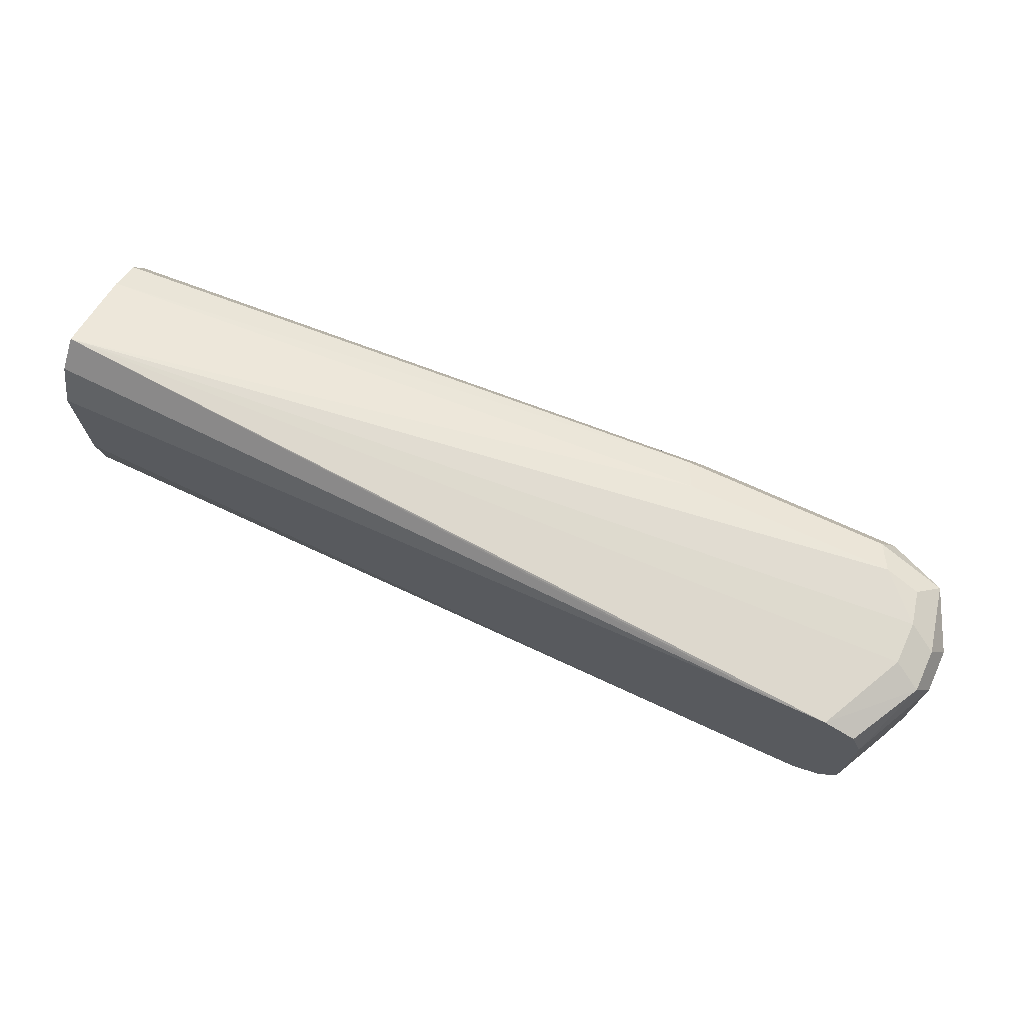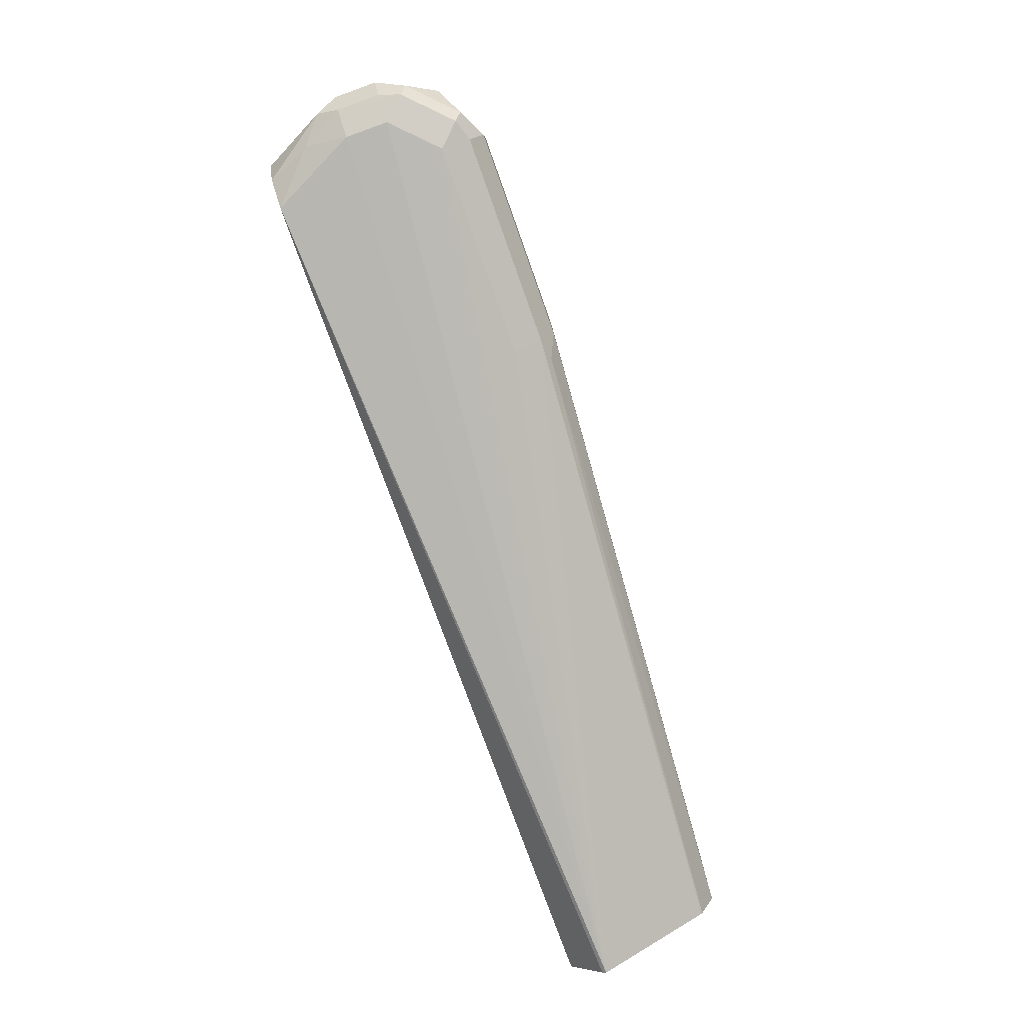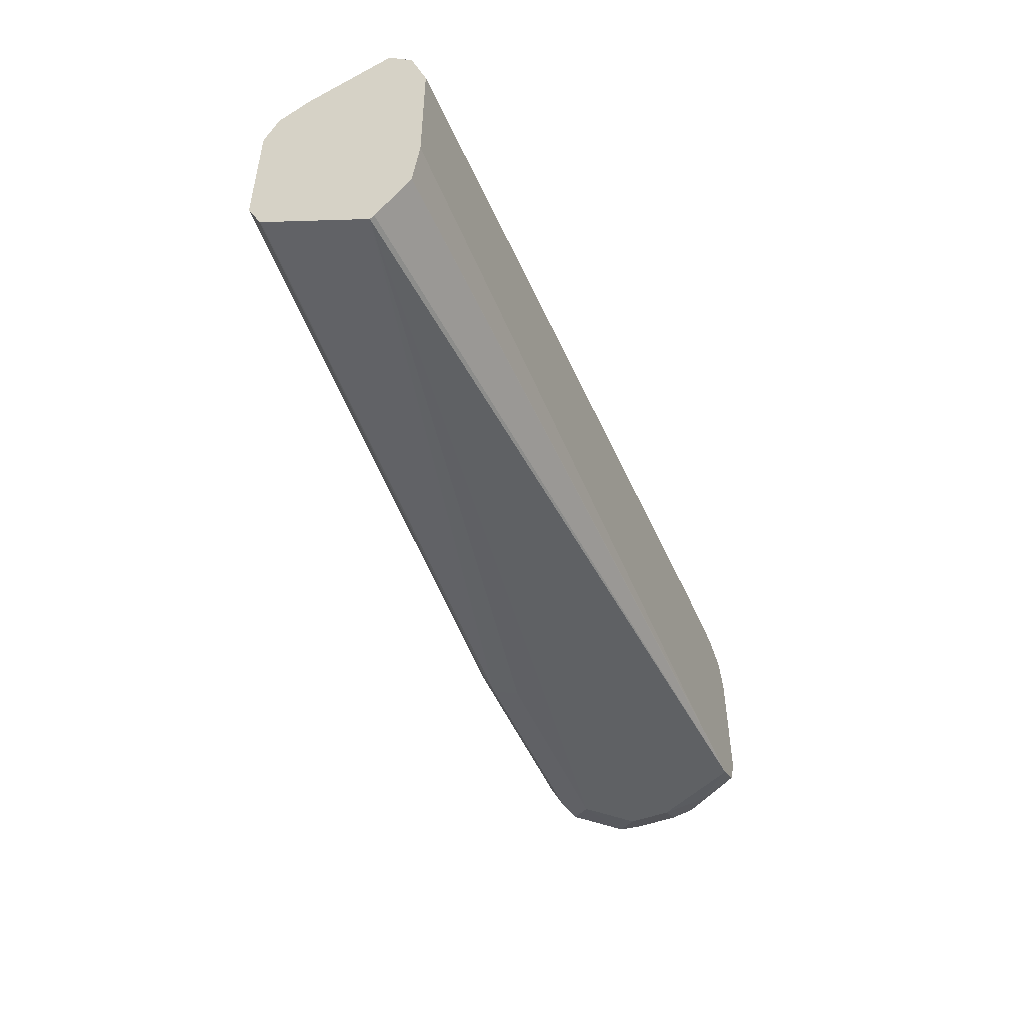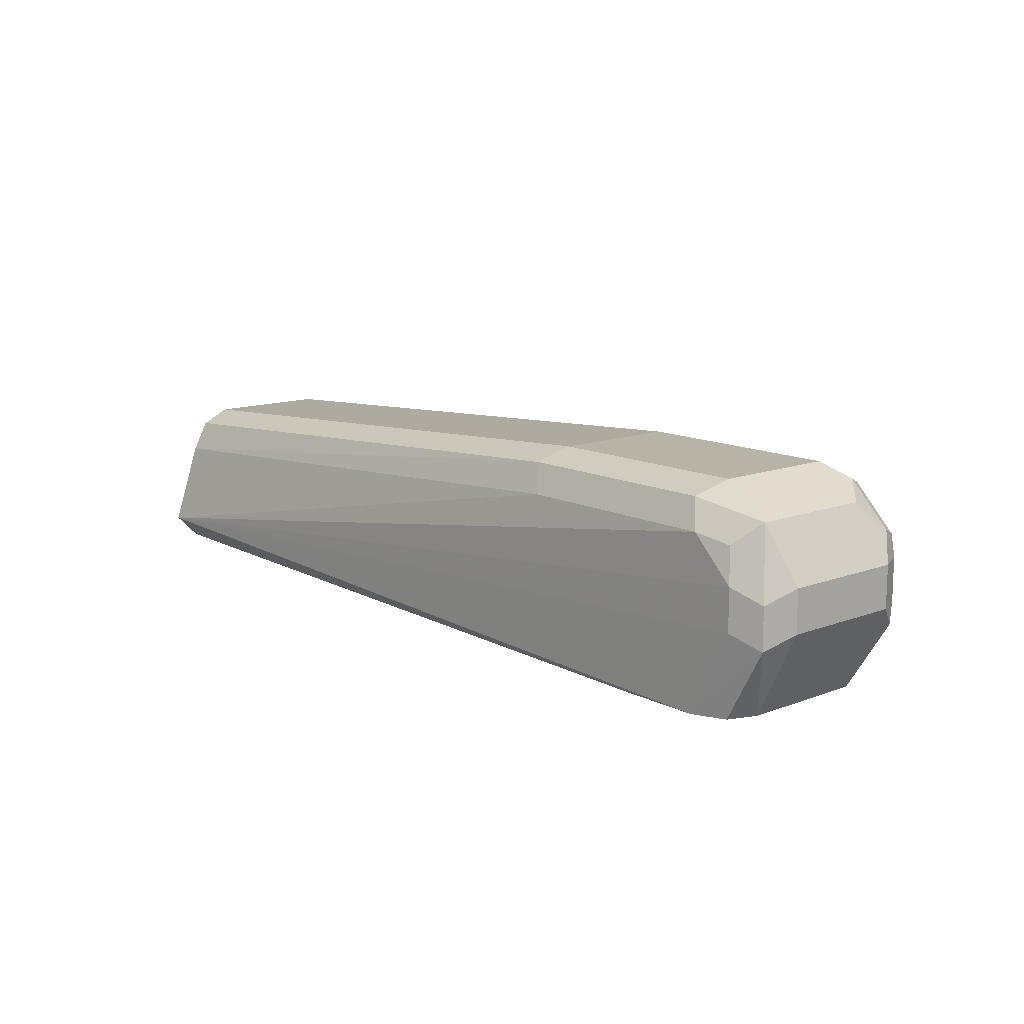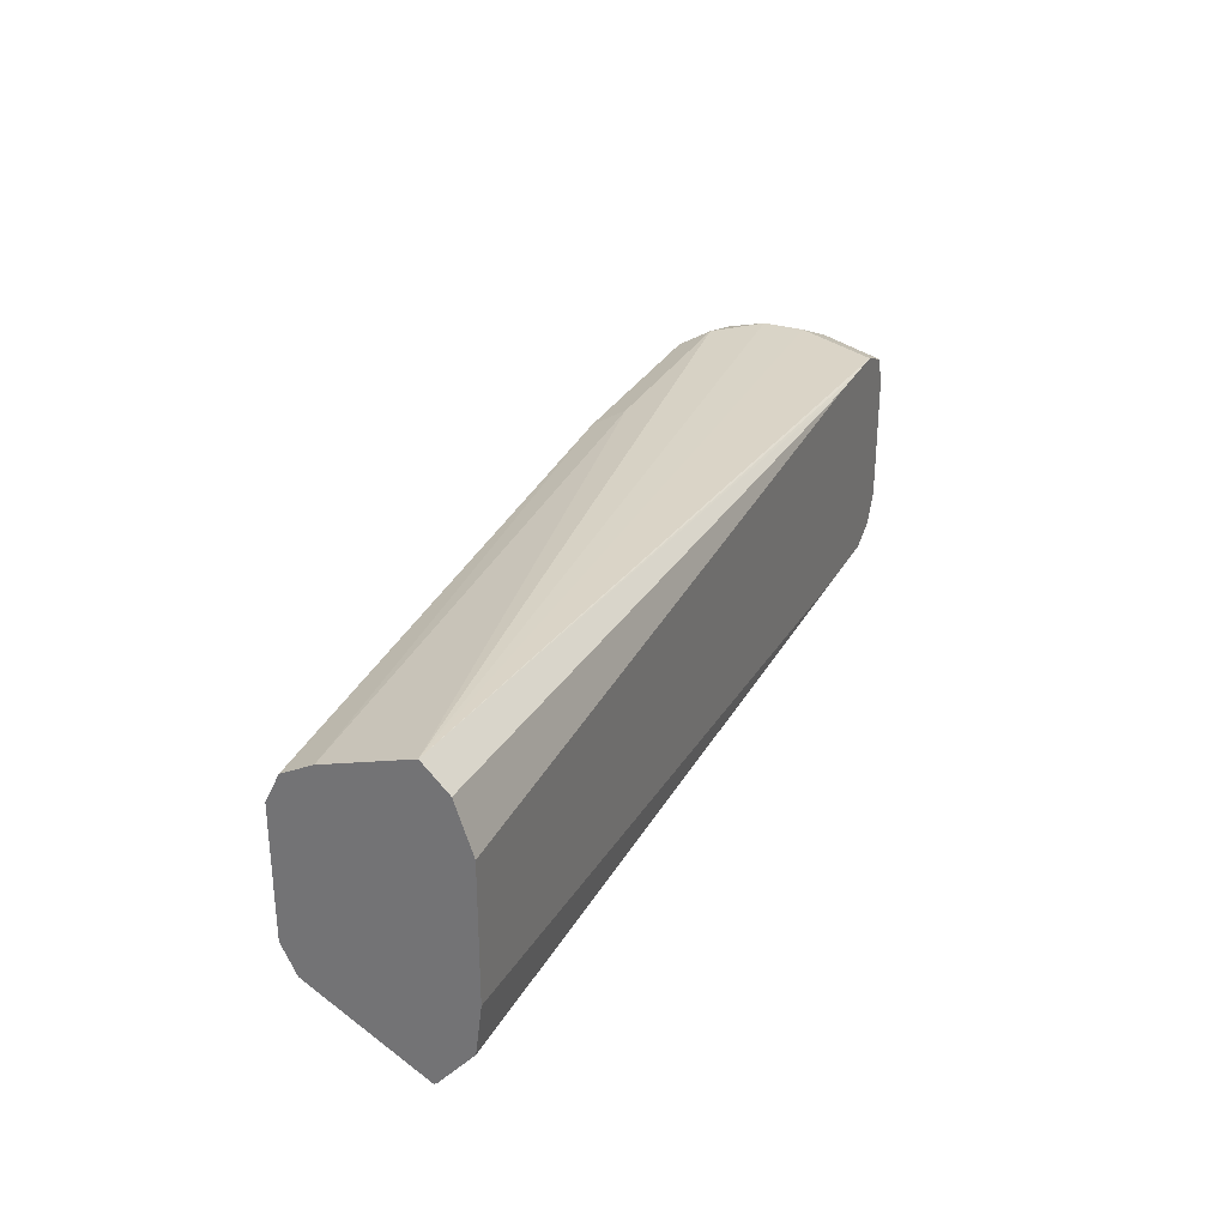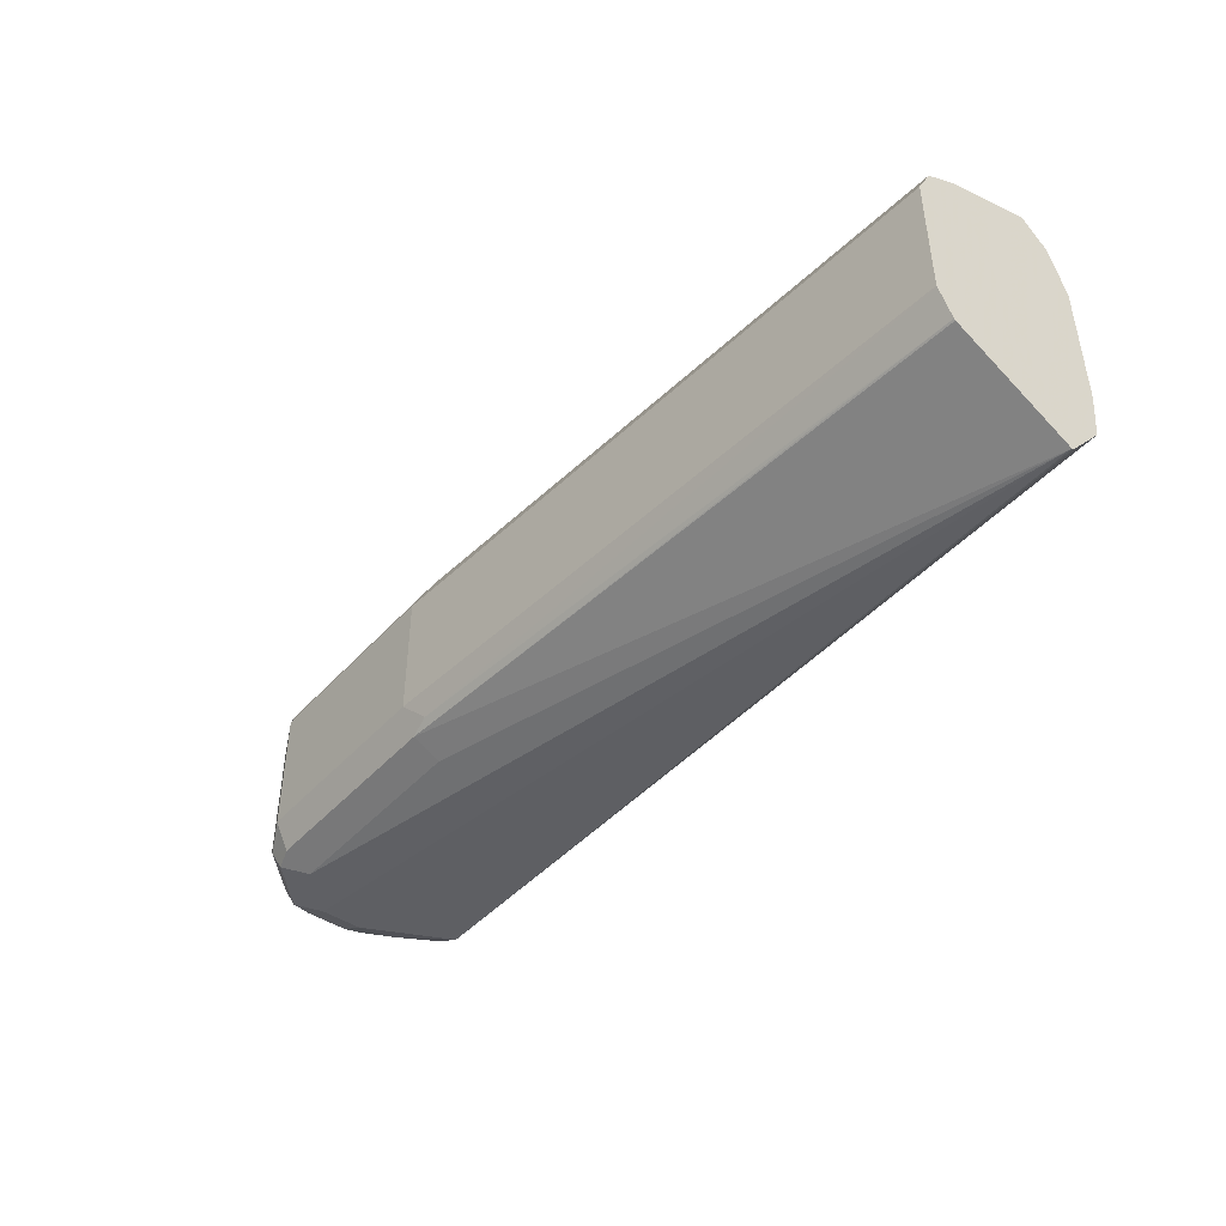
<metadata>
{"format":"obj","ext":"obj","renderer":"f3d","projection":"perspective","resolution":1024,"background":"white","views":[{"elev":70.7,"azim":-155.3,"up":"+Y"},{"elev":-79.3,"azim":-70.3,"up":"+Y"},{"elev":-49.1,"azim":112.5,"up":"+Y"},{"elev":12.7,"azim":-131.0,"up":"+Z"},{"elev":30.0,"azim":114.3,"up":"+Y"},{"elev":-44.2,"azim":51.4,"up":"+Y"}]}
</metadata>
<code>
v 0.1208 -0.05501 -0.01714
v 0.1208 -0.05381 -0.01873
v 0.1208 -0.02913 0.02803
v -0.1371 -0.02856 0.0457
v -0.1371 -0.03427 0.03427
v -0.2228 -0.03427 0.03427
v -0.2399 -0.03427 0.01713
v -0.2399 -0.03427 3.21e-06
v -0.2228 -0.03427 -0.03475
v 0.1208 -0.03799 -0.03216
v 0.1208 -0.02856 0.02856
v -0.1285 -0.0257 0.04713
v -0.1371 -0.01713 0.05142
v -0.2228 -0.02856 0.0457
v -0.2314 -0.02999 0.04284
v -0.2485 -0.02999 0.0257
v -0.2514 -0.02856 3.21e-06
v -0.2421 -0.02999 -0.01714
v -0.2057 -0.03427 -0.03475
v -0.2344 -0.02854 -0.03475
v 0.1208 -0.01833 -0.03467
v -0.1886 -0.03418 -0.03475
v 0.1208 -0.01767 0.03401
v 0.1208 -0.01713 0.03427
v -0.1371 0.03427 0.05142
v -0.2228 -0.01713 0.05142
v -0.2342 -0.02285 0.0457
v -0.2514 -0.02285 0.02856
v -0.2571 -0.01713 0.01713
v -0.2514 -0.02856 0.01713
v -0.2528 -0.0257 -0.008566
v -0.2399 -0.01742 -0.03475
v 0.1208 0.03427 -0.03467
v -0.163 -0.02547 -0.03475
v -0.1552 -0.0176 -0.03475
v 0.1208 0.03427 0.03427
v -0.1314 0.0457 0.0457
v -0.2228 0.03427 0.05142
v -0.2457 -0.01142 0.03999
v -0.2571 0.03427 0.01713
v -0.2571 -0.01713 3.21e-06
v -0.2402 -0.0169 -0.03475
v 0.1208 0.05381 -0.02795
v -0.1552 0.03381 -0.03475
v -0.1718 0.04511 -0.03475
v -0.188 0.05118 -0.03475
v -0.1885 0.05124 -0.03475
v 0.1208 0.03586 0.03348
v -0.1371 0.05142 0.03427
v -0.2171 0.0457 0.0457
v 0.1208 0.0457 0.02856
v 0.1208 0.05222 0.01634
v -0.2457 0.03999 0.03999
v -0.2514 0.0457 0.01142
v -0.2571 0.03427 3.21e-06
v -0.2402 0.0345 -0.03475
v 0.1208 0.06364 -0.01793
v -0.2057 0.05142 -0.03475
v -0.2228 0.05142 0.03427
v -0.2371 0.04856 0.03142
v -0.2514 0.0457 -0.005707
v -0.2399 0.05142 0.01713
v -0.2357 0.04606 -0.03475
v -0.2228 0.05142 -0.03475
v -0.2399 0.05142 3.21e-06
f 29 55 41
f 27 39 28
f 28 39 29
f 29 40 55
f 29 41 31
f 33 44 45
f 29 39 53
f 29 53 40
f 31 41 42
f 31 42 32
f 33 45 46
f 29 31 30
f 26 39 27
f 21 35 44
f 26 38 53
f 25 36 37
f 25 50 38
f 25 37 50
f 21 44 33
f 21 34 35
f 21 22 34
f 20 31 32
f 18 31 20
f 17 31 18
f 17 30 31
f 16 27 28
f 33 46 47
f 16 30 17
f 26 53 39
f 33 47 43
f 49 57 59
f 37 49 59
f 16 29 30
f 61 64 63
f 61 65 64
f 59 62 60
f 57 62 59
f 57 65 62
f 57 64 65
f 57 58 64
f 56 61 63
f 55 61 56
f 54 65 61
f 54 62 65
f 54 60 62
f 53 60 54
f 53 59 60
f 50 59 53
f 49 52 57
f 47 58 57
f 43 47 57
f 41 56 42
f 41 55 56
f 40 53 54
f 40 61 55
f 40 54 61
f 38 50 53
f 37 52 49
f 37 51 52
f 37 48 51
f 37 59 50
f 36 48 37
f 16 28 29
f 6 14 15
f 14 27 15
f 15 27 16
f 4 11 12
f 4 6 5
f 4 14 6
f 4 26 14
f 4 13 26
f 4 12 13
f 3 11 4
f 2 9 10
f 1 9 2
f 1 8 9
f 1 7 8
f 1 6 7
f 6 15 16
f 1 5 6
f 1 3 4
f 1 11 3
f 1 23 11
f 1 24 23
f 1 36 24
f 1 48 36
f 1 52 51
f 1 57 52
f 1 43 57
f 1 33 43
f 1 21 33
f 1 10 21
f 1 2 10
f 1 4 5
f 6 16 7
f 1 51 48
f 8 16 17
f 7 16 8
f 14 26 27
f 13 36 25
f 13 24 36
f 13 38 26
f 12 24 13
f 12 23 24
f 11 23 12
f 10 22 21
f 10 19 22
f 9 22 19
f 9 34 22
f 9 35 34
f 9 44 35
f 13 25 38
f 9 46 45
f 9 45 44
f 8 18 9
f 9 19 10
f 8 17 18
f 9 20 32
f 9 32 42
f 9 18 20
f 9 56 63
f 9 63 64
f 9 64 58
f 9 58 47
f 9 47 46
f 9 42 56

</code>
